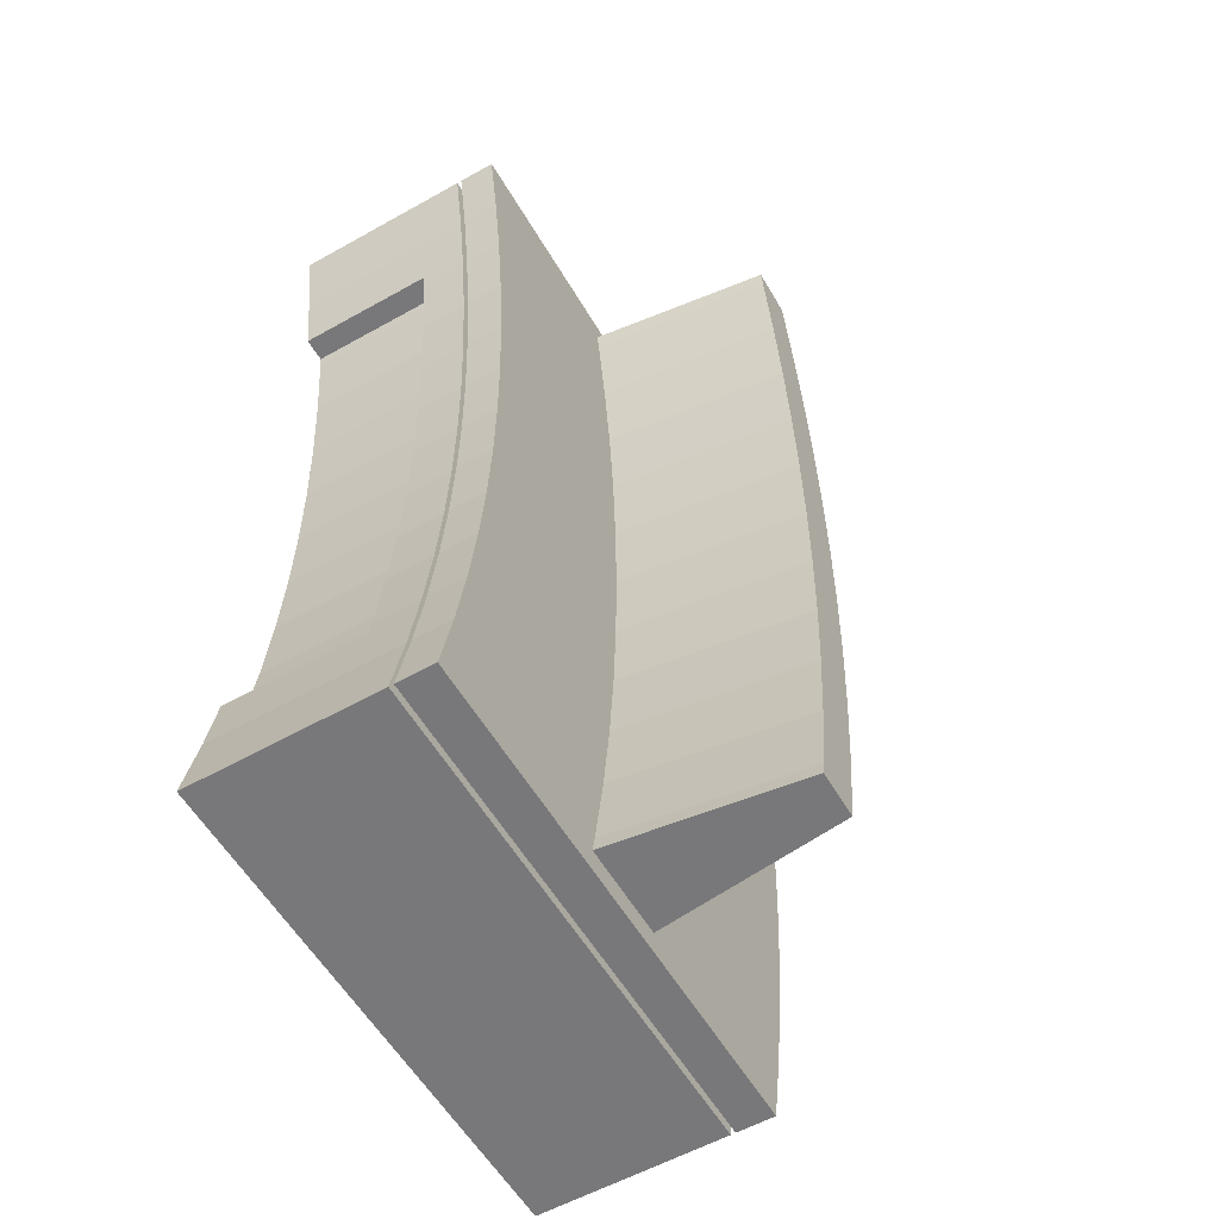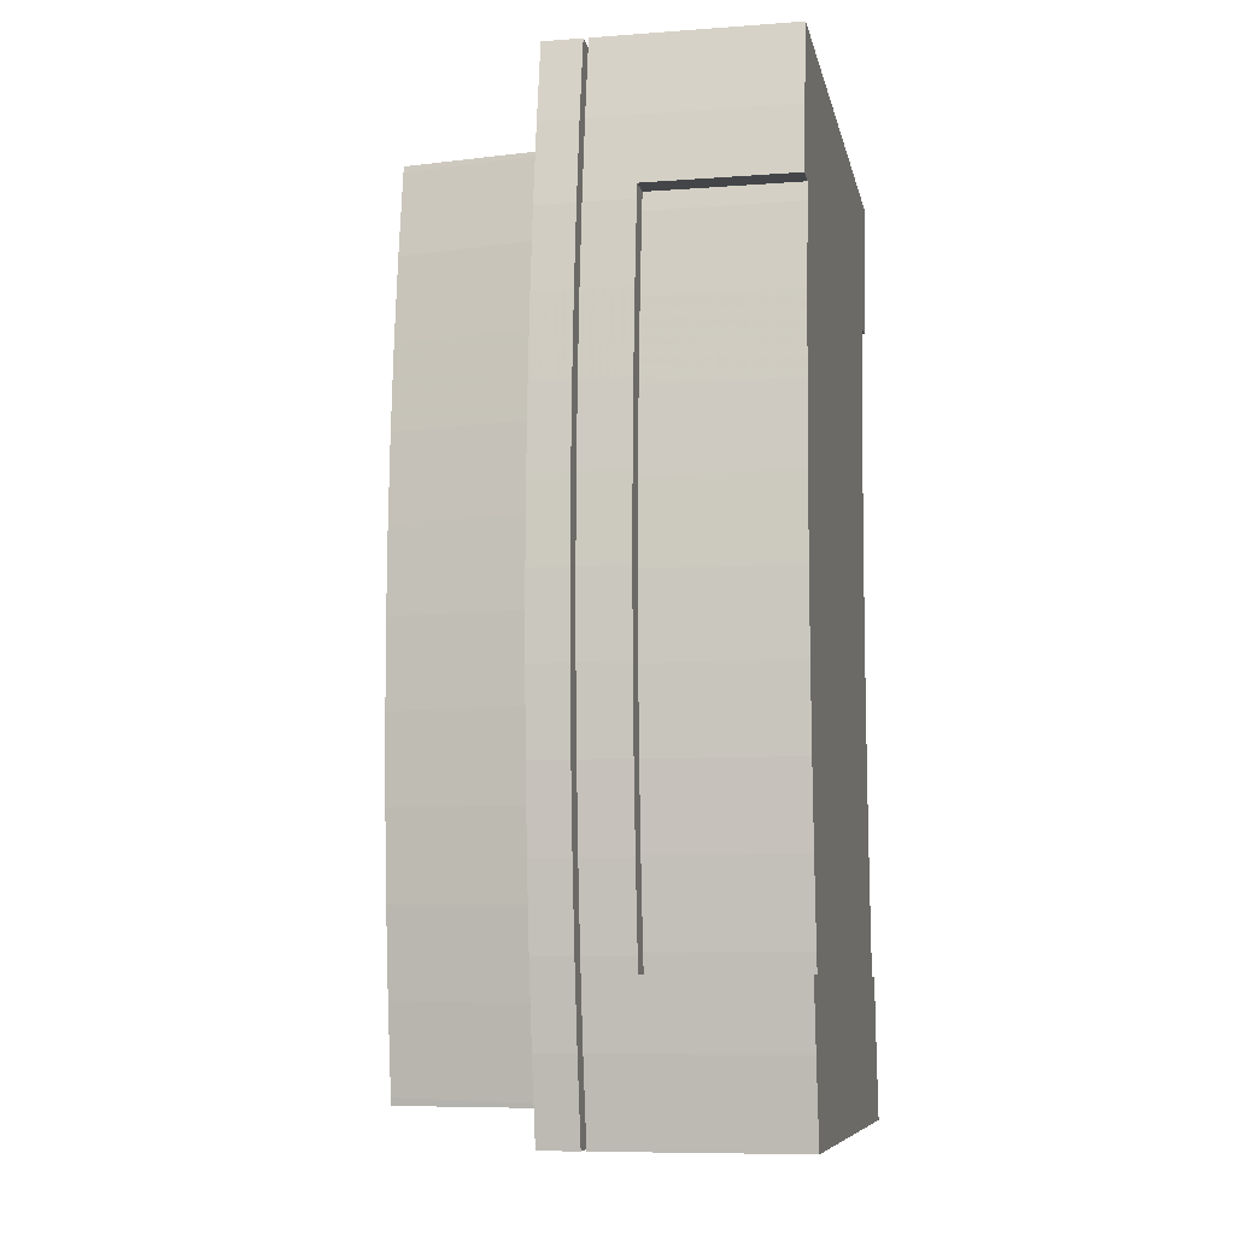
<metadata>
{"format":"obj","ext":"obj","renderer":"f3d","projection":"perspective","resolution":1024,"background":"white","views":[{"elev":-57.5,"azim":120.2,"up":"+Z"},{"elev":-8.6,"azim":-78.8,"up":"+Z"}]}
</metadata>
<code>
o mesh4_mesh4-geometry
o mesh3_mesh3-geometry
o mesh2_mesh2-geometry
v 0.2403 0.01803 -0.4006
v -0.2003 -0.01402 -0.4006
v -0.2003 0.01803 -0.4006
v 0.2283 -0.01402 -0.4006
v -0.204 0.01803 -0.3805
v 0.2403 -0.01402 -0.4006
v -0.204 -0.01402 -0.3805
v 0.05333 0.01803 -0.3805
v 0.2366 -0.01402 -0.3805
v -0.2125 -0.01402 -0.3345
v 0.0126 0.01803 -0.3805
v 0.2366 0.01803 -0.3805
v 0.2281 -0.01402 -0.3345
v -0.2125 0.01803 -0.3345
v -0.02814 0.01803 -0.3805
v 0.03297 0.1783 -0.3805
v 0.2281 0.01803 -0.3345
v -0.2225 0.01803 -0.268
v -0.02869 0.01803 -0.3775
v 0.2181 -0.01402 -0.268
v -0.00777 0.1783 -0.3805
v 0.0126 0.1783 -0.3805
v 0.05033 0.01803 -0.3643
v -0.2225 -0.01402 -0.268
v -0.03999 0.01803 -0.3025
v -0.008936 0.1783 -0.3742
v 0.03229 0.1783 -0.3769
v 0.03058 0.1783 -0.3676
v 0.03943 0.01803 -0.2919
v -0.2303 0.01803 -0.2013
v -0.04879 0.01803 -0.2272
v -0.02014 0.1783 -0.2999
v 0.2181 0.01803 -0.268
v 0.2103 -0.01402 -0.2013
v 0.01082 0.1783 -0.3709
v -0.2303 -0.01402 -0.2013
v -0.02886 0.1783 -0.2252
v 0.01957 0.1783 -0.2946
v 0.03094 0.01803 -0.2192
v -0.2359 0.01803 -0.1343
v -0.05508 0.01803 -0.1516
v -0.0351 0.1783 -0.1503
v -0.0002805 0.1783 -0.2972
v 0.2103 0.01803 -0.2013
v 0.2048 -0.01402 -0.1343
v -0.2359 -0.01402 -0.1343
v -0.008926 0.1783 -0.2232
v 0.01101 0.1783 -0.2212
v 0.02487 0.01803 -0.1463
v -0.2392 0.01803 -0.06719
v -0.05886 0.01803 -0.07584
v -0.03884 0.1783 -0.07518
v -0.01511 0.1783 -0.1489
v 0.2048 0.01803 -0.1343
v 0.2014 -0.01402 -0.06719
v -0.2392 -0.01402 -0.06719
v 0.004878 0.1783 -0.1476
v 0.02122 0.01803 -0.07318
v -0.2403 0.01803 5.609e-09
v -0.06012 0.01803 5.609e-09
v -0.04009 0.1783 5.609e-09
v -0.01882 0.1783 -0.07451
v 0.2014 0.01803 -0.06719
v 0.2003 -0.01402 5.609e-09
v -0.2403 -0.01402 5.609e-09
v 0.001199 0.1783 -0.07385
v 0.02 0.01803 5.609e-09
v -0.2392 0.01803 0.06719
v -0.03884 0.1783 0.07518
v -0.02006 0.1783 5.609e-09
v 0.2003 0.01803 5.609e-09
v 0.2014 -0.01402 0.06719
v -0.2392 -0.01402 0.06719
v -0.05886 0.01803 0.07584
v -2.761e-05 0.1783 5.609e-09
v 0.2014 0.01803 0.06719
v -0.2359 0.01803 0.1343
v -0.0351 0.1783 0.1503
v -0.01882 0.1783 0.07451
v 0.2048 -0.01402 0.1343
v 0.02122 0.01803 0.07318
v -0.2359 -0.01402 0.1343
v -0.05508 0.01803 0.1516
v -0.01511 0.1783 0.1489
v 0.001199 0.1783 0.07385
v 0.2048 0.01803 0.1343
v -0.2303 0.01803 0.2013
v -0.02886 0.1783 0.2252
v -0.008926 0.1783 0.2232
v 0.004878 0.1783 0.1476
v 0.2103 -0.01402 0.2013
v 0.02487 0.01803 0.1463
v -0.2303 -0.01402 0.2013
v -0.04879 0.01803 0.2272
v 0.01101 0.1783 0.2212
v 0.2103 0.01803 0.2013
v -0.2225 0.01803 0.268
v -0.02014 0.1783 0.2999
v -0.0002805 0.1783 0.2972
v 0.01957 0.1783 0.2946
v 0.03094 0.01803 0.2192
v 0.2181 -0.01402 0.268
v -0.2225 -0.01402 0.268
v -0.03999 0.01803 0.3025
v 0.03943 0.01803 0.2919
v 0.2181 0.01803 0.268
v -0.2125 -0.01402 0.3345
v -0.2125 0.01803 0.3345
v -0.008887 0.1783 0.3746
v 0.01082 0.1783 0.3709
v 0.03058 0.1783 0.3676
v 0.05033 0.01803 0.3643
v 0.2281 -0.01402 0.3345
v -0.02869 0.01803 0.3775
v 0.2281 0.01803 0.3345
v -0.204 0.01803 0.3805
v 0.2366 -0.01402 0.3805
v -0.00777 0.1783 0.3805
v 0.0126 0.1783 0.3805
v 0.03229 0.1783 0.3769
v 0.05333 0.01803 0.3805
v 0.2366 0.01803 0.3805
v -0.204 -0.01402 0.3805
v -0.02814 0.01803 0.3805
v 0.03297 0.1783 0.3805
v -0.2003 -0.01402 0.4006
v 0.2403 -0.01402 0.4006
v -0.2003 0.01803 0.4006
v 0.0126 0.01803 0.3805
v 0.2403 0.01803 0.4006
f 4 7 2
f 9 4 6
f 7 4 9
f 7 9 13
f 7 13 10
f 10 13 20
f 10 20 24
f 24 20 34
f 24 34 36
f 36 34 45
f 36 45 46
f 46 45 55
f 46 55 56
f 56 55 64
f 56 64 65
f 65 64 72
f 65 72 73
f 73 72 80
f 73 80 82
f 82 80 91
f 82 91 93
f 93 91 102
f 93 102 103
f 103 102 113
f 103 113 107
f 107 113 117
f 107 117 123
f 123 117 127
f 123 127 126
f 3 2 1
f 4 1 2
f 3 5 2
f 3 1 5
f 6 1 4
f 2 7 4
f 7 2 5
f 8 5 1
f 6 9 1
f 6 4 9
f 9 4 7
f 11 5 8
f 12 8 1
f 12 1 9
f 13 9 7
f 10 13 7
f 15 5 11
f 8 16 11
f 12 17 8
f 14 5 19
f 20 13 10
f 15 19 5
f 15 11 21
f 22 11 16
f 23 8 17
f 18 14 25
f 25 14 19
f 24 20 10
f 22 21 11
f 16 27 22
f 29 23 17
f 31 18 25
f 34 20 24
f 22 35 21
f 26 21 35
f 35 22 27
f 33 29 17
f 30 18 31
f 36 34 24
f 32 26 35
f 28 35 27
f 39 29 33
f 41 30 31
f 37 32 43
f 45 34 36
f 43 32 35
f 43 35 28
f 38 43 28
f 44 39 33
f 40 30 41
f 42 37 47
f 47 37 43
f 46 45 36
f 47 43 38
f 49 39 44
f 51 40 41
f 53 42 47
f 55 45 46
f 48 47 38
f 54 49 44
f 50 40 51
f 52 42 53
f 53 47 48
f 56 55 46
f 58 49 54
f 60 50 51
f 62 52 53
f 57 53 48
f 64 55 56
f 63 58 54
f 59 50 60
f 61 52 62
f 62 53 57
f 65 64 56
f 67 58 63
f 68 59 60
f 70 61 62
f 66 62 57
f 72 64 65
f 71 67 63
f 74 68 60
f 69 61 70
f 70 62 66
f 73 72 65
f 76 67 71
f 77 68 74
f 79 69 70
f 75 70 66
f 80 72 73
f 81 67 76
f 83 77 74
f 78 69 84
f 84 69 79
f 79 70 75
f 82 80 73
f 86 81 76
f 87 77 83
f 89 78 84
f 84 79 90
f 85 79 75
f 91 80 82
f 92 81 86
f 94 87 83
f 88 78 89
f 89 84 95
f 90 79 85
f 95 84 90
f 93 91 82
f 96 92 86
f 97 87 94
f 99 88 89
f 100 89 95
f 102 91 93
f 101 92 96
f 104 97 94
f 98 88 99
f 99 89 100
f 103 102 93
f 106 101 96
f 108 97 104
f 110 98 99
f 111 99 100
f 105 101 106
f 113 102 103
f 107 113 103
f 114 108 104
f 109 98 110
f 110 99 111
f 112 105 115
f 115 105 106
f 117 113 107
f 116 108 114
f 109 118 114
f 119 109 110
f 120 110 111
f 122 112 115
f 123 117 107
f 124 116 114
f 124 114 118
f 118 109 119
f 119 110 120
f 121 112 122
f 123 116 126
f 127 117 123
f 116 124 128
f 124 118 129
f 119 129 118
f 125 119 120
f 125 121 119
f 122 128 121
f 122 117 130
f 128 126 116
f 126 127 123
f 127 130 117
f 129 128 124
f 129 119 121
f 121 128 129
f 130 128 122
f 128 130 126
f 127 126 130
f 7 5 10
f 14 10 5
f 9 13 12
f 14 18 10
f 8 23 16
f 17 12 13
f 24 10 18
f 13 20 17
f 19 15 26
f 21 26 15
f 28 16 23
f 18 30 24
f 25 19 32
f 33 17 20
f 26 32 19
f 27 16 28
f 23 29 28
f 36 24 30
f 31 25 37
f 32 37 25
f 20 34 33
f 38 28 29
f 30 40 36
f 37 42 31
f 44 33 34
f 29 39 38
f 46 36 40
f 41 31 42
f 34 45 44
f 48 38 39
f 40 50 46
f 42 52 41
f 54 44 45
f 39 49 48
f 56 46 50
f 51 41 52
f 45 55 54
f 57 48 49
f 50 59 56
f 52 61 51
f 63 54 55
f 49 58 57
f 65 56 59
f 60 51 61
f 55 64 63
f 66 57 58
f 59 68 65
f 61 69 60
f 71 63 64
f 58 67 66
f 73 65 68
f 74 60 69
f 64 72 71
f 75 66 67
f 68 77 73
f 69 78 74
f 76 71 72
f 67 81 75
f 82 73 77
f 83 74 78
f 72 80 76
f 85 75 81
f 77 87 82
f 78 88 83
f 86 76 80
f 81 92 85
f 93 82 87
f 94 83 88
f 80 91 86
f 90 85 92
f 87 97 93
f 88 98 94
f 95 90 101
f 96 86 91
f 92 101 90
f 103 93 97
f 104 94 98
f 100 95 105
f 101 105 95
f 91 102 96
f 103 97 107
f 98 109 104
f 105 112 100
f 106 96 102
f 108 107 97
f 114 104 109
f 111 100 112
f 102 113 106
f 108 116 107
f 112 121 111
f 115 106 113
f 123 107 116
f 113 117 115
f 120 111 125
f 125 111 121
f 122 115 117
f 1 2 3
f 2 1 4
f 2 5 3
f 5 1 3
f 4 1 6
f 5 2 7
f 1 5 8
f 1 9 6
f 8 5 11
f 1 8 12
f 9 1 12
f 11 5 15
f 126 116 123
f 128 124 116
f 121 128 122
f 130 117 122
f 116 126 128
f 117 130 127
f 124 128 129
f 129 128 121
f 122 128 130
f 126 130 128
f 130 126 127
f 11 16 8
f 8 17 12
f 19 5 14
f 5 19 15
f 21 11 15
f 16 11 22
f 17 8 23
f 25 14 18
f 19 14 25
f 11 21 22
f 22 27 16
f 17 23 29
f 25 18 31
f 21 35 22
f 35 21 26
f 27 22 35
f 17 29 33
f 31 18 30
f 35 26 32
f 27 35 28
f 33 29 39
f 31 30 41
f 43 32 37
f 35 32 43
f 28 35 43
f 28 43 38
f 33 39 44
f 41 30 40
f 47 37 42
f 43 37 47
f 38 43 47
f 44 39 49
f 41 40 51
f 47 42 53
f 38 47 48
f 44 49 54
f 51 40 50
f 53 42 52
f 48 47 53
f 54 49 58
f 51 50 60
f 53 52 62
f 48 53 57
f 54 58 63
f 60 50 59
f 62 52 61
f 57 53 62
f 63 58 67
f 60 59 68
f 62 61 70
f 57 62 66
f 63 67 71
f 60 68 74
f 70 61 69
f 66 62 70
f 71 67 76
f 74 68 77
f 70 69 79
f 66 70 75
f 76 67 81
f 74 77 83
f 84 69 78
f 79 69 84
f 75 70 79
f 76 81 86
f 83 77 87
f 84 78 89
f 90 79 84
f 75 79 85
f 86 81 92
f 83 87 94
f 89 78 88
f 95 84 89
f 85 79 90
f 90 84 95
f 86 92 96
f 94 87 97
f 89 88 99
f 95 89 100
f 96 92 101
f 94 97 104
f 99 88 98
f 100 89 99
f 96 101 106
f 104 97 108
f 99 98 110
f 100 99 111
f 106 101 105
f 104 108 114
f 110 98 109
f 111 99 110
f 115 105 112
f 106 105 115
f 114 108 116
f 114 118 109
f 110 109 119
f 111 110 120
f 115 112 122
f 114 116 124
f 118 114 124
f 119 109 118
f 120 110 119
f 122 112 121
f 129 118 124
f 118 129 119
f 120 119 125
f 119 121 125
f 121 119 129
f 10 5 7
f 5 10 14
f 12 13 9
f 10 18 14
f 16 23 8
f 13 12 17
f 18 10 24
f 17 20 13
f 26 15 19
f 15 26 21
f 23 16 28
f 24 30 18
f 32 19 25
f 20 17 33
f 19 32 26
f 28 16 27
f 28 29 23
f 30 24 36
f 37 25 31
f 25 37 32
f 33 34 20
f 29 28 38
f 36 40 30
f 31 42 37
f 34 33 44
f 38 39 29
f 40 36 46
f 42 31 41
f 44 45 34
f 39 38 48
f 46 50 40
f 41 52 42
f 45 44 54
f 48 49 39
f 50 46 56
f 52 41 51
f 54 55 45
f 49 48 57
f 56 59 50
f 51 61 52
f 55 54 63
f 57 58 49
f 59 56 65
f 61 51 60
f 63 64 55
f 58 57 66
f 65 68 59
f 60 69 61
f 64 63 71
f 66 67 58
f 68 65 73
f 69 60 74
f 71 72 64
f 67 66 75
f 73 77 68
f 74 78 69
f 72 71 76
f 75 81 67
f 77 73 82
f 78 74 83
f 76 80 72
f 81 75 85
f 82 87 77
f 83 88 78
f 80 76 86
f 85 92 81
f 87 82 93
f 88 83 94
f 86 91 80
f 92 85 90
f 93 97 87
f 94 98 88
f 101 90 95
f 91 86 96
f 90 101 92
f 97 93 103
f 98 94 104
f 105 95 100
f 95 105 101
f 96 102 91
f 107 97 103
f 104 109 98
f 100 112 105
f 102 96 106
f 97 107 108
f 109 104 114
f 112 100 111
f 106 113 102
f 107 116 108
f 111 121 112
f 113 106 115
f 116 107 123
f 115 117 113
f 125 111 120
f 121 111 125
f 117 115 122
o mesh1_mesh1-geometry
v 0.2403 -0.01803 -0.4006
v -0.2003 -0.1783 -0.4006
v -0.2003 -0.01803 -0.4006
v -0.1799 -0.1783 -0.4006
v -0.2125 -0.01803 -0.3345
v 0.2281 -0.01803 -0.3345
v 0.2403 -0.1783 -0.4006
v 0.2281 -0.1783 -0.3345
v -0.2125 -0.1783 -0.3345
v -0.2206 -0.1783 -0.2804
v -0.2225 -0.01803 -0.268
v 0.22 -0.1783 -0.2804
v -0.2206 -0.05808 -0.2804
v 0.2181 -0.01803 -0.268
v 0.22 -0.05808 -0.2804
v 0.1997 -0.1783 -0.2804
v -0.2004 -0.1783 -0.2804
v -0.2004 -0.05808 -0.2804
v -0.2225 -0.05808 -0.268
v -0.2303 -0.01803 -0.2013
v 0.2181 -0.05808 -0.268
v 0.1997 -0.05808 -0.2804
v -0.2027 -0.05808 -0.2654
v 0.2103 -0.01803 -0.2013
v 0.2103 -0.05808 -0.2013
v 0.1983 -0.1783 -0.2707
v -0.2303 -0.05808 -0.2013
v -0.2359 -0.01803 -0.1343
v 0.1904 -0.05808 -0.2033
v 0.1983 -0.05808 -0.2707
v -0.2027 -0.1783 -0.2654
v -0.2104 -0.05808 -0.1993
v 0.2048 -0.01803 -0.1343
v 0.2048 -0.05808 -0.1343
v 0.1848 -0.05808 -0.1356
v 0.1904 -0.1783 -0.2033
v -0.2359 -0.05808 -0.1343
v -0.2392 -0.01803 -0.06719
v 0.1848 -0.1783 -0.1356
v -0.2104 -0.1783 -0.1993
v -0.2159 -0.05808 -0.133
v 0.2014 -0.01803 -0.06719
v 0.2014 -0.05808 -0.06719
v 0.1814 -0.05808 -0.06786
v 0.1814 -0.1783 -0.06786
v -0.2392 -0.05808 -0.06719
v -0.2403 -0.01803 5.609e-09
v -0.2159 -0.1783 -0.133
v -0.2192 -0.05808 -0.06653
v 0.2003 -0.01803 5.609e-09
v 0.2003 -0.05808 5.609e-09
v 0.1803 -0.05808 5.609e-09
v 0.1803 -0.1783 5.609e-09
v -0.2192 -0.1783 -0.06653
v -0.2403 -0.05808 5.609e-09
v -0.2392 -0.01803 0.06719
v -0.2203 -0.05808 5.609e-09
v 0.2014 -0.01803 0.06719
v 0.2014 -0.05808 0.06719
v 0.1814 -0.05808 0.06786
v -0.2203 -0.1783 5.609e-09
v -0.2192 -0.05808 0.06653
v -0.2392 -0.05808 0.06719
v -0.2359 -0.01803 0.1343
v 0.1814 -0.1783 0.06786
v -0.2359 -0.05808 0.1343
v 0.2048 -0.01803 0.1343
v 0.2048 -0.05808 0.1343
v 0.1848 -0.05808 0.1356
v -0.2192 -0.1783 0.06653
v -0.2159 -0.05808 0.133
v -0.2303 -0.01803 0.2013
v 0.1848 -0.1783 0.1356
v -0.2159 -0.1783 0.133
v -0.2104 -0.05808 0.1993
v -0.2303 -0.05808 0.2013
v 0.2103 -0.01803 0.2013
v 0.2103 -0.05808 0.2013
v 0.1904 -0.05808 0.2033
v -0.2104 -0.1783 0.1993
v -0.2225 -0.01803 0.268
v 0.1904 -0.1783 0.2033
v -0.2027 -0.1783 0.2654
v -0.2027 -0.05808 0.2654
v -0.2225 -0.05808 0.268
v 0.2181 -0.01803 0.268
v 0.2181 -0.05808 0.268
v 0.1983 -0.05808 0.2707
v -0.2206 -0.05808 0.2804
v -0.2125 -0.01803 0.3345
v 0.1983 -0.1783 0.2707
v -0.2004 -0.1783 0.2804
v -0.2004 -0.05808 0.2804
v 0.2281 -0.01803 0.3345
v 0.22 -0.05808 0.2804
v 0.1997 -0.05808 0.2804
v -0.2206 -0.1783 0.2804
v -0.2003 -0.01803 0.4006
v 0.1997 -0.1783 0.2804
v -0.2125 -0.1783 0.3345
v -0.2003 -0.1783 0.4006
v 0.2403 -0.01803 0.4006
v 0.22 -0.1783 0.2804
v 0.2281 -0.1783 0.3345
v -0.1799 -0.1783 0.4006
v 0.2403 -0.1783 0.4006
f 131 132 133
f 132 131 134
f 133 136 131
f 134 131 137
f 134 138 132
f 136 133 135
f 138 134 137
f 132 138 139
f 136 135 141
f 139 138 140
f 136 141 144
f 146 138 142
f 140 138 147
f 140 148 143
f 144 141 150
f 152 142 145
f 147 138 146
f 142 152 146
f 148 140 147
f 153 143 148
f 143 153 149
f 144 150 154
f 151 152 145
f 156 147 146
f 149 153 157
f 154 150 158
f 159 151 155
f 152 151 160
f 147 156 161
f 157 153 162
f 154 158 163
f 160 151 159
f 159 155 165
f 161 156 166
f 157 162 167
f 163 158 168
f 165 155 164
f 161 166 170
f 167 162 171
f 163 168 172
f 165 164 174
f 170 166 169
f 167 171 176
f 172 168 177
f 174 164 173
f 178 169 175
f 170 169 178
f 176 171 179
f 172 177 180
f 174 173 182
f 178 175 184
f 176 179 185
f 180 177 186
f 182 173 181
f 184 175 183
f 185 179 187
f 180 186 188
f 182 181 190
f 184 183 191
f 185 187 192
f 188 186 194
f 190 181 189
f 191 183 195
f 185 192 193
f 188 194 197
f 190 189 198
f 191 195 200
f 193 192 201
f 193 201 196
f 197 194 202
f 190 198 199
f 200 195 204
f 196 201 205
f 197 202 207
f 199 198 208
f 204 195 203
f 196 205 206
f 207 202 211
f 199 208 209
f 204 203 210
f 206 205 214
f 207 211 216
f 209 208 217
f 210 203 212
f 210 212 213
f 206 214 215
f 216 211 220
f 209 217 218
f 213 212 221
f 215 214 223
f 215 223 219
f 216 220 224
f 218 217 225
f 213 221 222
f 223 227 219
f 224 220 228
f 218 225 226
f 227 223 222
f 222 221 229
f 224 228 232
f 233 226 225
f 226 233 229
f 222 234 227
f 229 234 222
f 227 234 230
f 231 232 228
f 234 229 233
f 230 234 231
f 232 231 235
f 231 234 236
f 231 236 235
f 232 235 236
f 132 135 133
f 135 132 139
f 138 131 136
f 131 138 137
f 140 135 139
f 136 142 138
f 135 140 143
f 135 143 141
f 142 136 145
f 141 143 149
f 151 136 144
f 145 136 151
f 149 150 141
f 144 155 151
f 152 156 146
f 147 153 148
f 150 149 157
f 155 144 154
f 156 152 160
f 153 147 161
f 157 158 150
f 154 164 155
f 160 166 156
f 161 162 153
f 158 157 167
f 164 154 163
f 166 160 159
f 169 159 165
f 162 161 170
f 167 168 158
f 163 173 164
f 159 169 166
f 165 175 169
f 170 171 162
f 168 167 176
f 173 163 172
f 175 165 174
f 171 170 178
f 176 177 168
f 172 181 173
f 174 183 175
f 178 179 171
f 177 176 185
f 181 172 180
f 183 174 182
f 179 178 184
f 185 186 177
f 180 189 181
f 190 183 182
f 184 187 179
f 186 185 193
f 189 180 188
f 183 190 195
f 187 184 191
f 191 192 187
f 196 186 193
f 186 196 194
f 188 198 189
f 199 195 190
f 192 191 200
f 196 202 194
f 198 188 197
f 195 199 203
f 204 192 200
f 192 204 201
f 202 196 206
f 207 198 197
f 209 203 199
f 210 201 204
f 201 210 205
f 206 211 202
f 198 207 208
f 203 209 212
f 213 205 210
f 211 206 215
f 207 217 208
f 218 212 209
f 205 213 214
f 219 211 215
f 217 207 216
f 212 218 221
f 222 214 213
f 211 219 220
f 216 225 217
f 226 221 218
f 214 222 223
f 227 220 219
f 224 225 216
f 221 226 229
f 220 227 230
f 220 231 228
f 224 233 225
f 231 220 230
f 232 234 224
f 233 224 234
f 234 232 236
f 133 132 131
f 134 131 132
f 131 136 133
f 137 131 134
f 132 138 134
f 135 133 136
f 137 134 138
f 139 138 132
f 141 135 136
f 140 138 139
f 144 141 136
f 142 138 146
f 147 138 140
f 143 148 140
f 150 141 144
f 145 142 152
f 146 138 147
f 146 152 142
f 147 140 148
f 148 143 153
f 149 153 143
f 154 150 144
f 145 152 151
f 146 147 156
f 157 153 149
f 158 150 154
f 155 151 159
f 160 151 152
f 161 156 147
f 162 153 157
f 163 158 154
f 159 151 160
f 165 155 159
f 166 156 161
f 167 162 157
f 168 158 163
f 164 155 165
f 170 166 161
f 171 162 167
f 172 168 163
f 174 164 165
f 169 166 170
f 176 171 167
f 177 168 172
f 173 164 174
f 175 169 178
f 178 169 170
f 179 171 176
f 180 177 172
f 182 173 174
f 184 175 178
f 185 179 176
f 186 177 180
f 181 173 182
f 183 175 184
f 187 179 185
f 188 186 180
f 190 181 182
f 191 183 184
f 192 187 185
f 194 186 188
f 189 181 190
f 195 183 191
f 193 192 185
f 197 194 188
f 198 189 190
f 200 195 191
f 201 192 193
f 196 201 193
f 202 194 197
f 199 198 190
f 204 195 200
f 205 201 196
f 207 202 197
f 208 198 199
f 203 195 204
f 206 205 196
f 211 202 207
f 209 208 199
f 210 203 204
f 214 205 206
f 216 211 207
f 217 208 209
f 212 203 210
f 213 212 210
f 215 214 206
f 220 211 216
f 218 217 209
f 221 212 213
f 223 214 215
f 219 223 215
f 224 220 216
f 225 217 218
f 222 221 213
f 219 227 223
f 228 220 224
f 226 225 218
f 222 223 227
f 229 221 222
f 232 228 224
f 225 226 233
f 229 233 226
f 227 234 222
f 222 234 229
f 230 234 227
f 228 232 231
f 233 229 234
f 231 234 230
f 235 231 232
f 236 234 231
f 235 236 231
f 236 235 232
f 133 135 132
f 139 132 135
f 136 131 138
f 137 138 131
f 139 135 140
f 138 142 136
f 143 140 135
f 141 143 135
f 145 136 142
f 149 143 141
f 144 136 151
f 151 136 145
f 141 150 149
f 151 155 144
f 146 156 152
f 148 153 147
f 157 149 150
f 154 144 155
f 160 152 156
f 161 147 153
f 150 158 157
f 155 164 154
f 156 166 160
f 153 162 161
f 167 157 158
f 163 154 164
f 159 160 166
f 165 159 169
f 170 161 162
f 158 168 167
f 164 173 163
f 166 169 159
f 169 175 165
f 162 171 170
f 176 167 168
f 172 163 173
f 174 165 175
f 178 170 171
f 168 177 176
f 173 181 172
f 175 183 174
f 171 179 178
f 185 176 177
f 180 172 181
f 182 174 183
f 184 178 179
f 177 186 185
f 181 189 180
f 182 183 190
f 179 187 184
f 193 185 186
f 188 180 189
f 195 190 183
f 191 184 187
f 187 192 191
f 193 186 196
f 194 196 186
f 189 198 188
f 190 195 199
f 200 191 192
f 194 202 196
f 197 188 198
f 203 199 195
f 200 192 204
f 201 204 192
f 206 196 202
f 197 198 207
f 199 203 209
f 204 201 210
f 205 210 201
f 202 211 206
f 208 207 198
f 212 209 203
f 210 205 213
f 215 206 211
f 208 217 207
f 209 212 218
f 214 213 205
f 215 211 219
f 216 207 217
f 221 218 212
f 213 214 222
f 220 219 211
f 217 225 216
f 218 221 226
f 223 222 214
f 219 220 227
f 216 225 224
f 229 226 221
f 230 227 220
f 228 231 220
f 225 233 224
f 230 220 231
f 224 234 232
f 234 224 233
f 236 232 234

</code>
